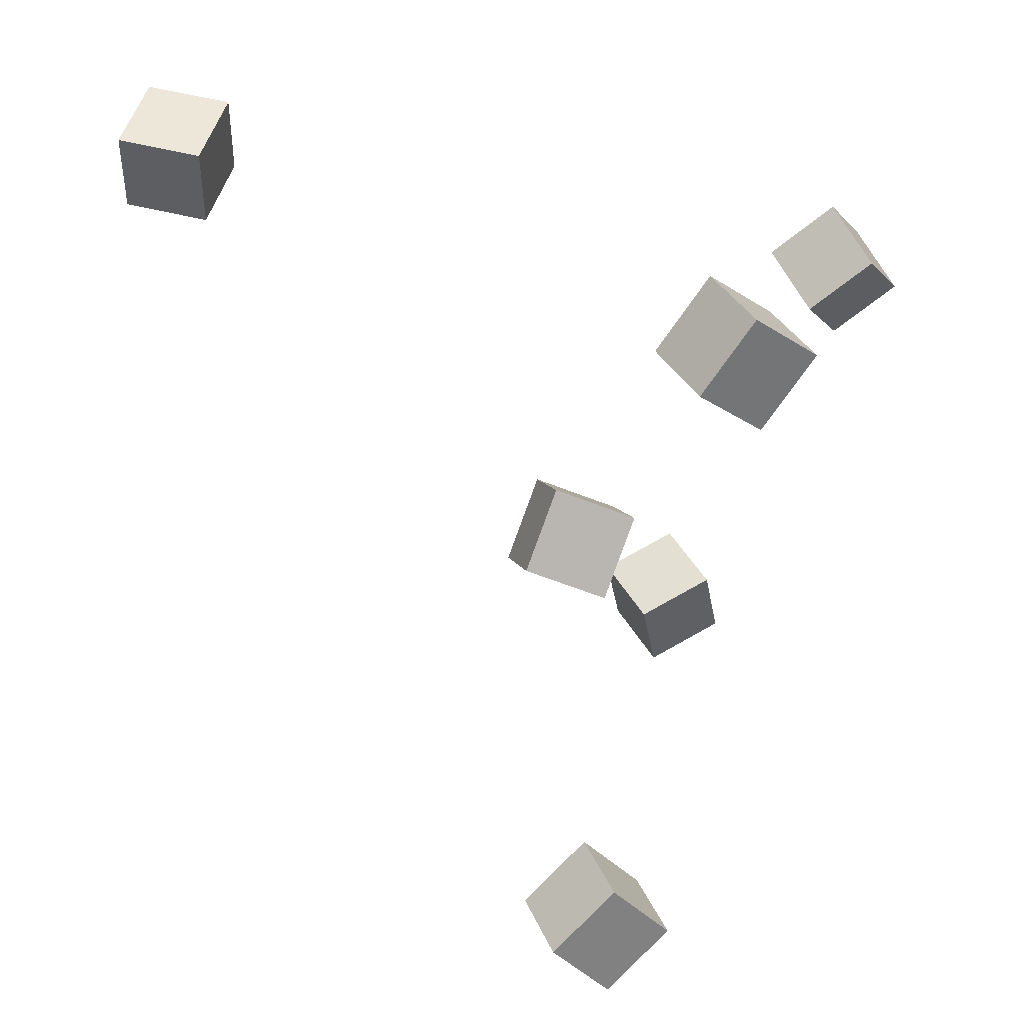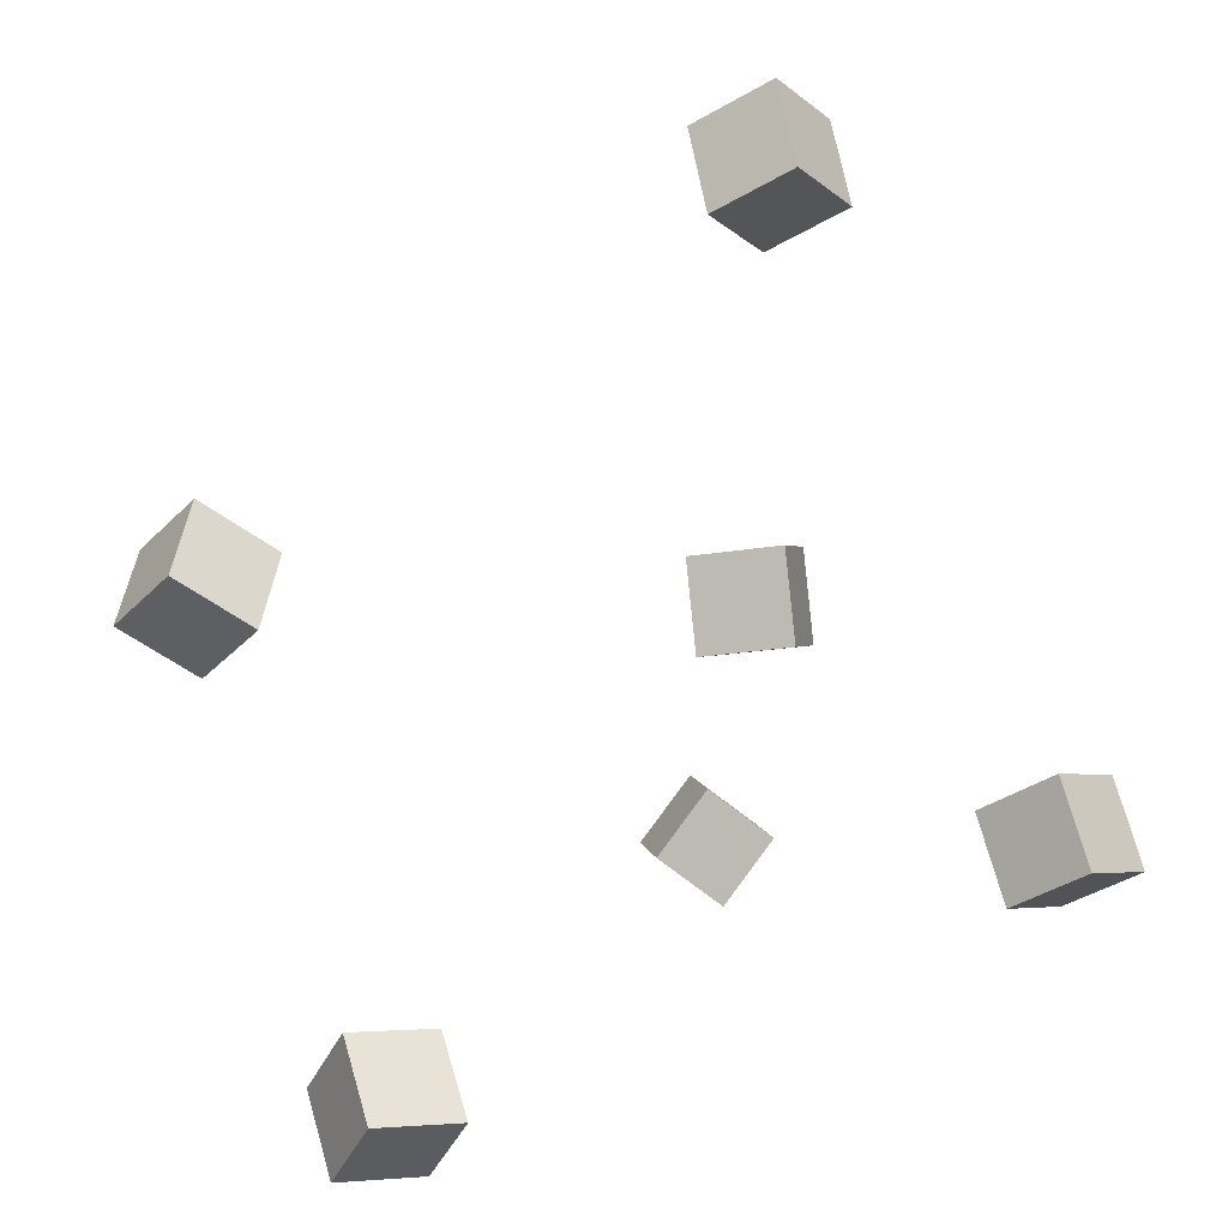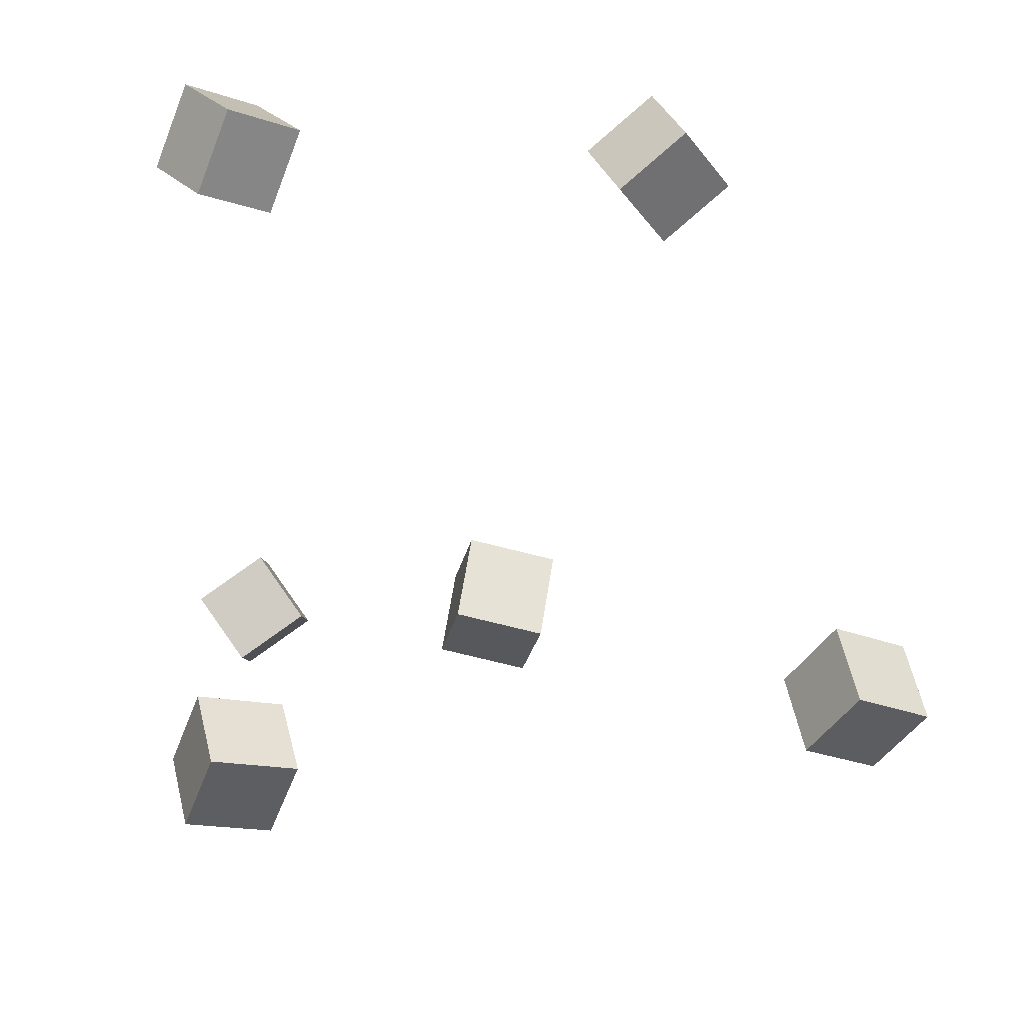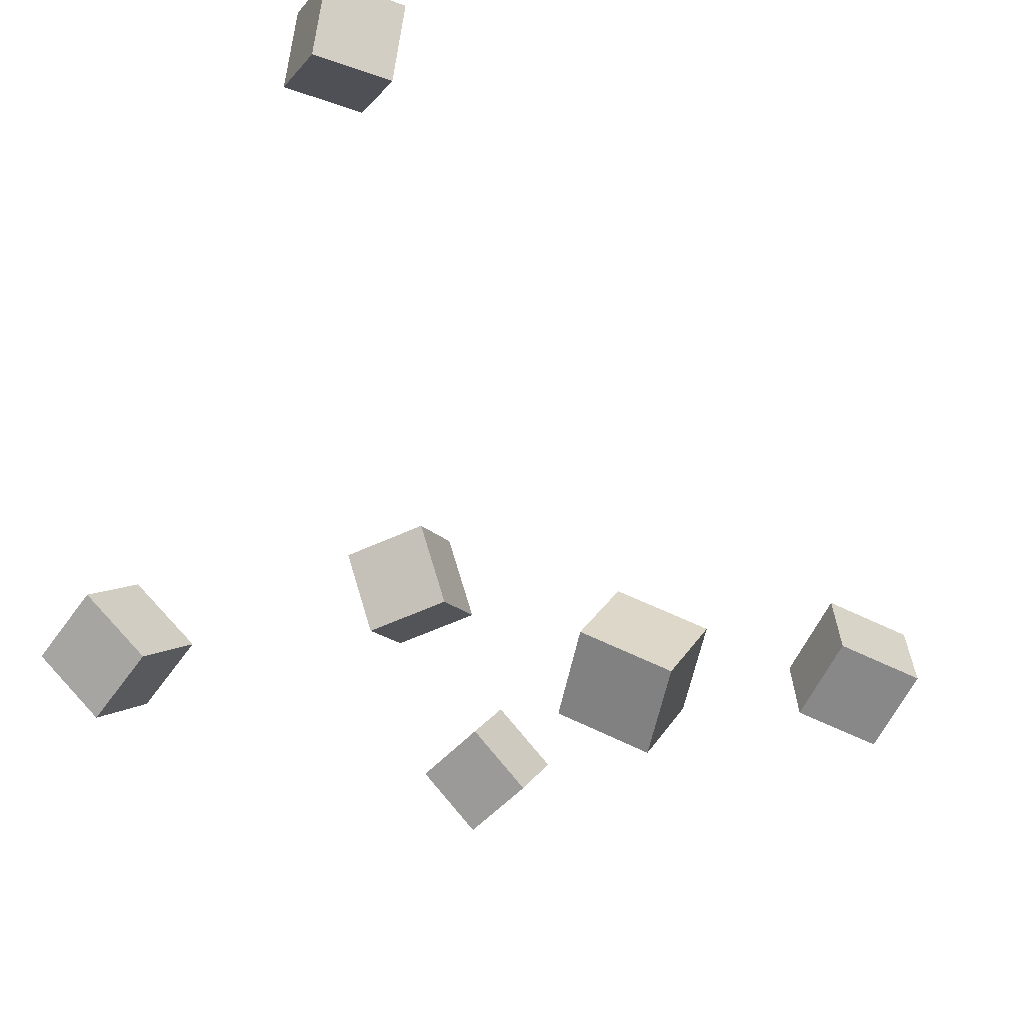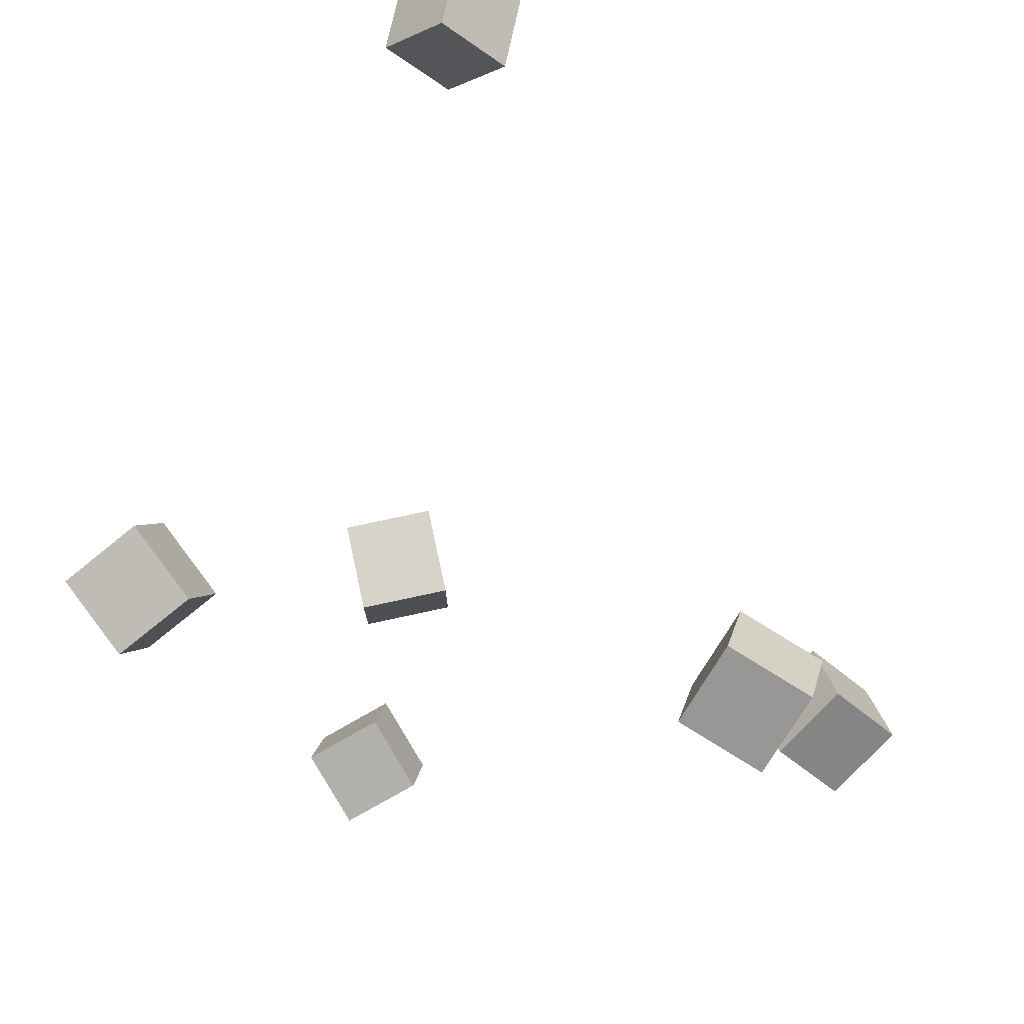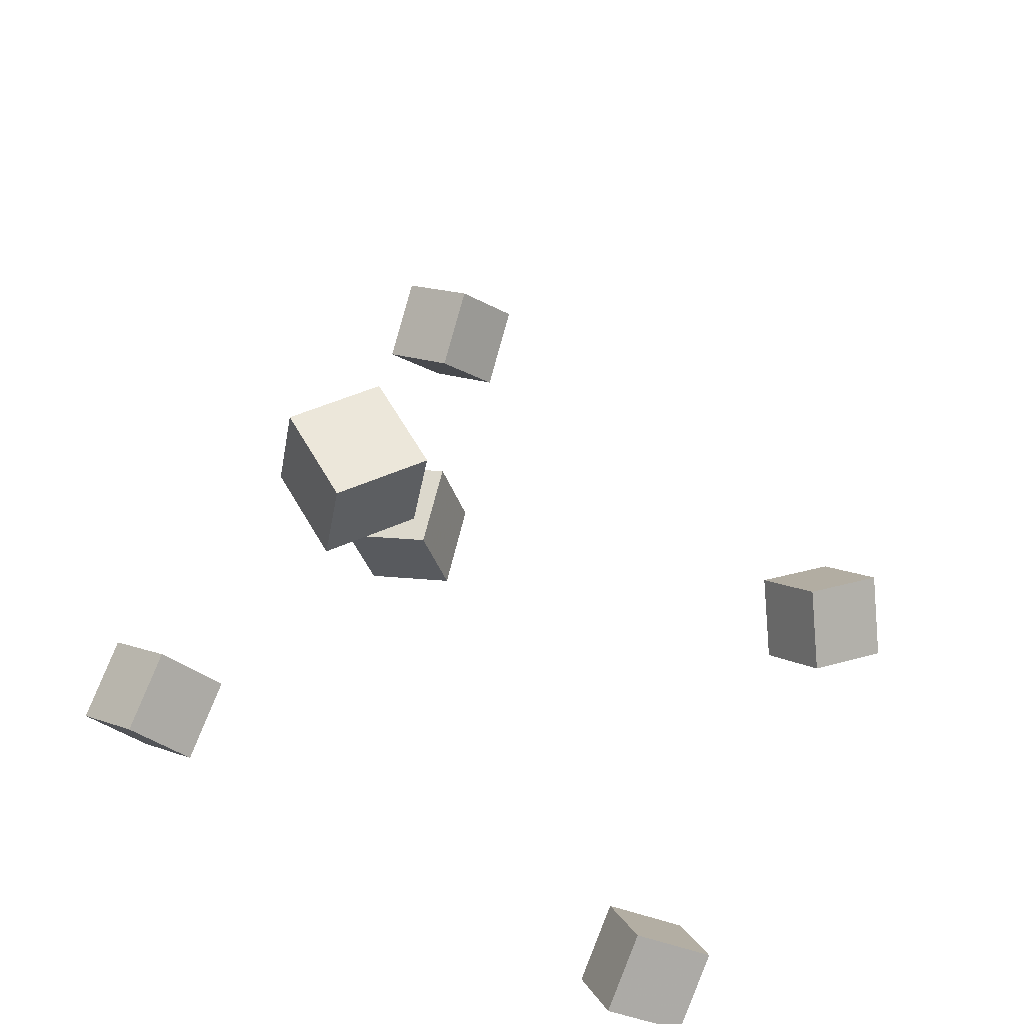
<metadata>
{"format":"obj","ext":"obj","renderer":"f3d","projection":"perspective","resolution":1024,"background":"white","views":[{"elev":-75.0,"azim":-94.0,"up":"+Z"},{"elev":-74.7,"azim":107.4,"up":"+Y"},{"elev":-18.7,"azim":6.2,"up":"+Z"},{"elev":-29.3,"azim":-59.3,"up":"+Y"},{"elev":-30.1,"azim":-78.6,"up":"+Y"},{"elev":44.2,"azim":-65.3,"up":"+Y"}]}
</metadata>
<code>
v -0.2238 0.2444 0.007006
v -0.1838 0.2421 0.03412
v -0.2282 0.2911 0.01753
v -0.1882 0.2888 0.04464
v -0.197 0.2556 -0.0315
v -0.157 0.2533 -0.004383
v -0.2014 0.3023 -0.02097
v -0.1615 0.3 0.00614
f 1.0 7.0 5.0
f 1.0 3.0 7.0
f 1.0 4.0 3.0
f 1.0 2.0 4.0
f 3.0 8.0 7.0
f 3.0 4.0 8.0
f 5.0 7.0 8.0
f 5.0 8.0 6.0
f 1.0 5.0 6.0
f 1.0 6.0 2.0
f 2.0 6.0 8.0
f 2.0 8.0 4.0
v 0.1021 -0.02707 0.1283
v 0.07994 -0.06735 0.1427
v 0.08243 -0.003088 0.1651
v 0.06026 -0.04336 0.1795
v 0.1401 -0.03813 0.1558
v 0.1179 -0.0784 0.1702
v 0.1204 -0.01414 0.1926
v 0.09821 -0.05442 0.207
f 9.0 15.0 13.0
f 9.0 11.0 15.0
f 9.0 12.0 11.0
f 9.0 10.0 12.0
f 11.0 16.0 15.0
f 11.0 12.0 16.0
f 13.0 15.0 16.0
f 13.0 16.0 14.0
f 9.0 13.0 14.0
f 9.0 14.0 10.0
f 10.0 14.0 16.0
f 10.0 16.0 12.0
v -0.1372 -0.08028 -0.1814
v -0.1509 -0.05879 -0.1405
v -0.158 -0.04503 -0.2068
v -0.1716 -0.02353 -0.1659
v -0.09602 -0.0555 -0.1807
v -0.1096 -0.03401 -0.1398
v -0.1168 -0.02025 -0.2061
v -0.1304 0.001248 -0.1652
f 17.0 23.0 21.0
f 17.0 19.0 23.0
f 17.0 20.0 19.0
f 17.0 18.0 20.0
f 19.0 24.0 23.0
f 19.0 20.0 24.0
f 21.0 23.0 24.0
f 21.0 24.0 22.0
f 17.0 21.0 22.0
f 17.0 22.0 18.0
f 18.0 22.0 24.0
f 18.0 24.0 20.0
v 0.1721 -0.001817 -0.1649
v 0.1617 0.01425 -0.1208
v 0.2088 0.02903 -0.1675
v 0.1983 0.04509 -0.1234
v 0.2012 -0.03485 -0.146
v 0.1907 -0.01878 -0.1019
v 0.2379 -0.004004 -0.1486
v 0.2274 0.01206 -0.1045
f 25.0 31.0 29.0
f 25.0 27.0 31.0
f 25.0 28.0 27.0
f 25.0 26.0 28.0
f 27.0 32.0 31.0
f 27.0 28.0 32.0
f 29.0 31.0 32.0
f 29.0 32.0 30.0
f 25.0 29.0 30.0
f 25.0 30.0 26.0
f 26.0 30.0 32.0
f 26.0 32.0 28.0
v -0.01836 -0.001098 -0.08191
v -0.01202 0.008577 -0.03538
v -0.0333 0.04403 -0.08926
v -0.02696 0.05371 -0.04272
v 0.02683 0.01241 -0.09088
v 0.03317 0.02208 -0.04434
v 0.01188 0.05754 -0.09822
v 0.01822 0.06721 -0.05169
f 33.0 39.0 37.0
f 33.0 35.0 39.0
f 33.0 36.0 35.0
f 33.0 34.0 36.0
f 35.0 40.0 39.0
f 35.0 36.0 40.0
f 37.0 39.0 40.0
f 37.0 40.0 38.0
f 33.0 37.0 38.0
f 33.0 38.0 34.0
f 34.0 38.0 40.0
f 34.0 40.0 36.0
v -0.1405 -0.1483 0.1125
v -0.1209 -0.1703 0.1503
v -0.1702 -0.1244 0.1418
v -0.1505 -0.1464 0.1796
v -0.1084 -0.1131 0.1163
v -0.08877 -0.1351 0.1541
v -0.138 -0.08923 0.1456
v -0.1184 -0.1112 0.1834
f 41.0 47.0 45.0
f 41.0 43.0 47.0
f 41.0 44.0 43.0
f 41.0 42.0 44.0
f 43.0 48.0 47.0
f 43.0 44.0 48.0
f 45.0 47.0 48.0
f 45.0 48.0 46.0
f 41.0 45.0 46.0
f 41.0 46.0 42.0
f 42.0 46.0 48.0
f 42.0 48.0 44.0

</code>
